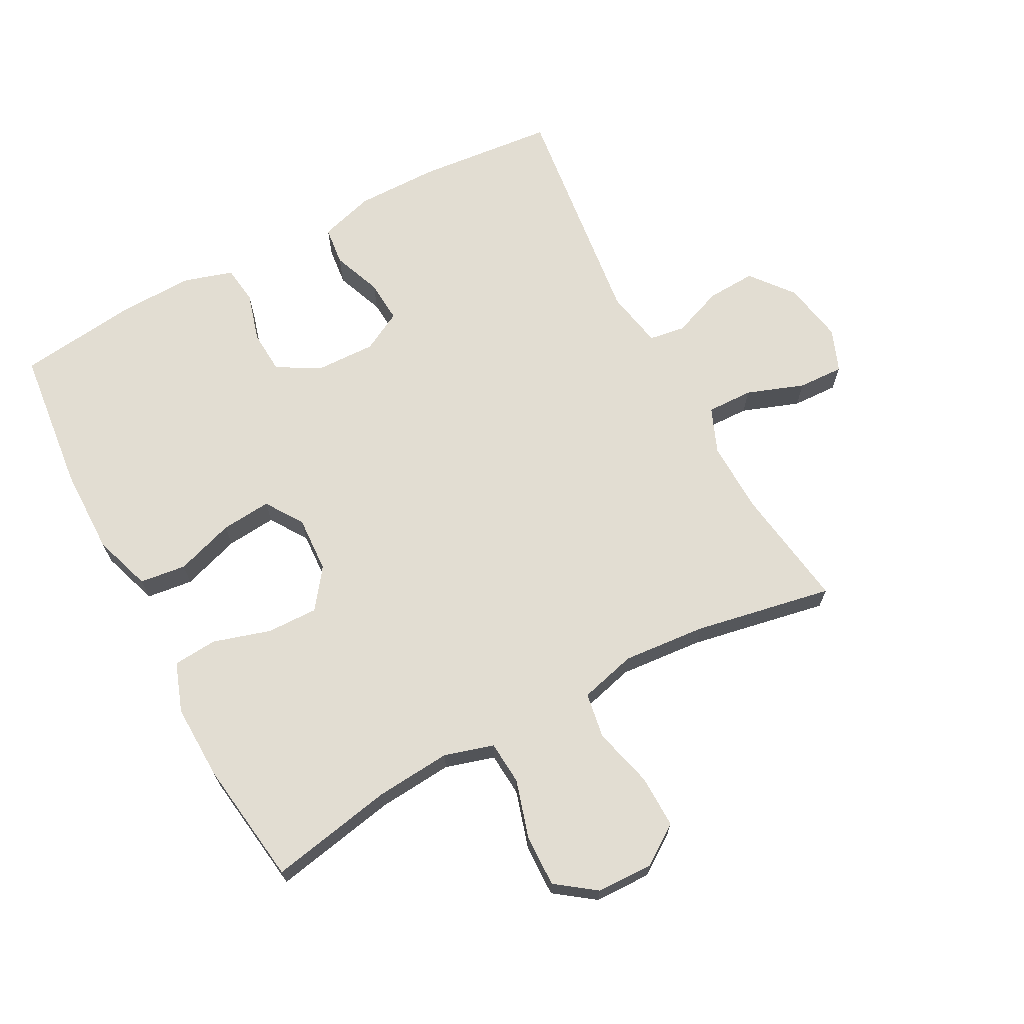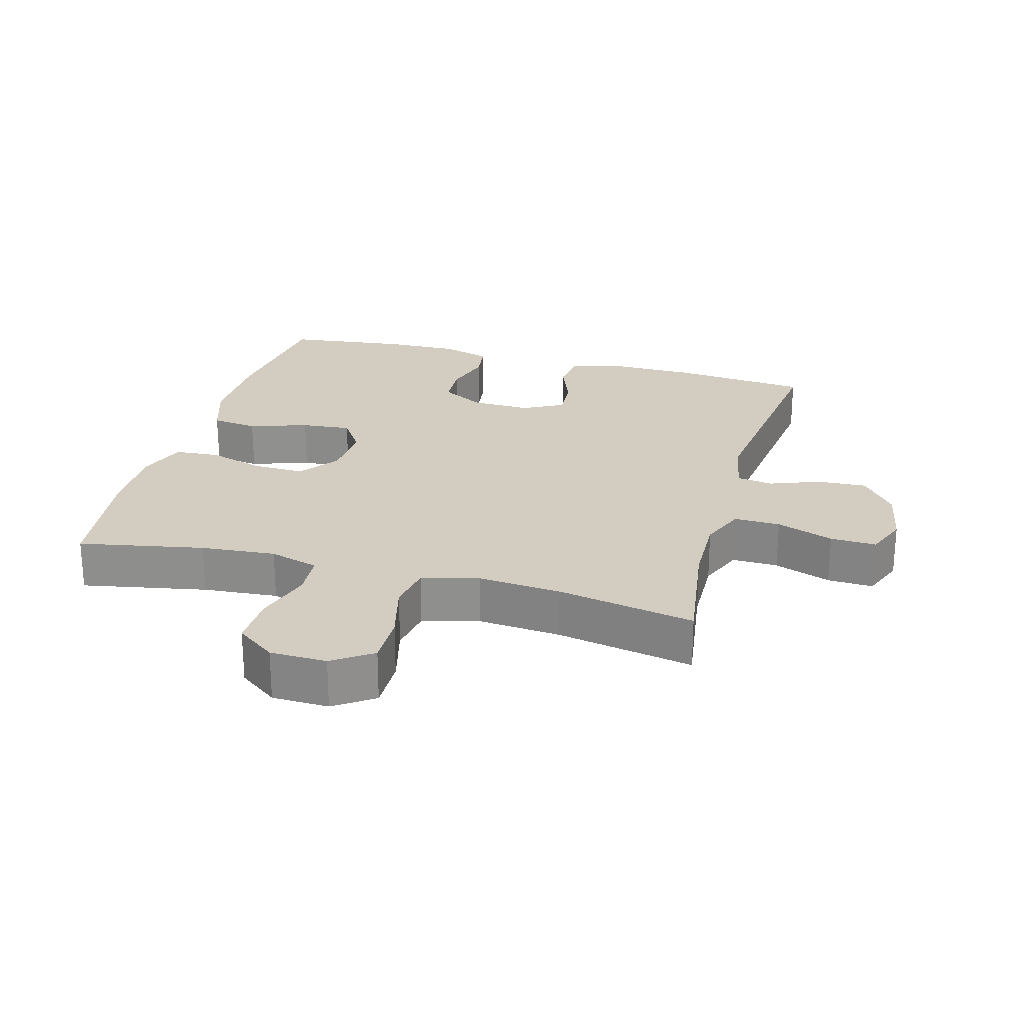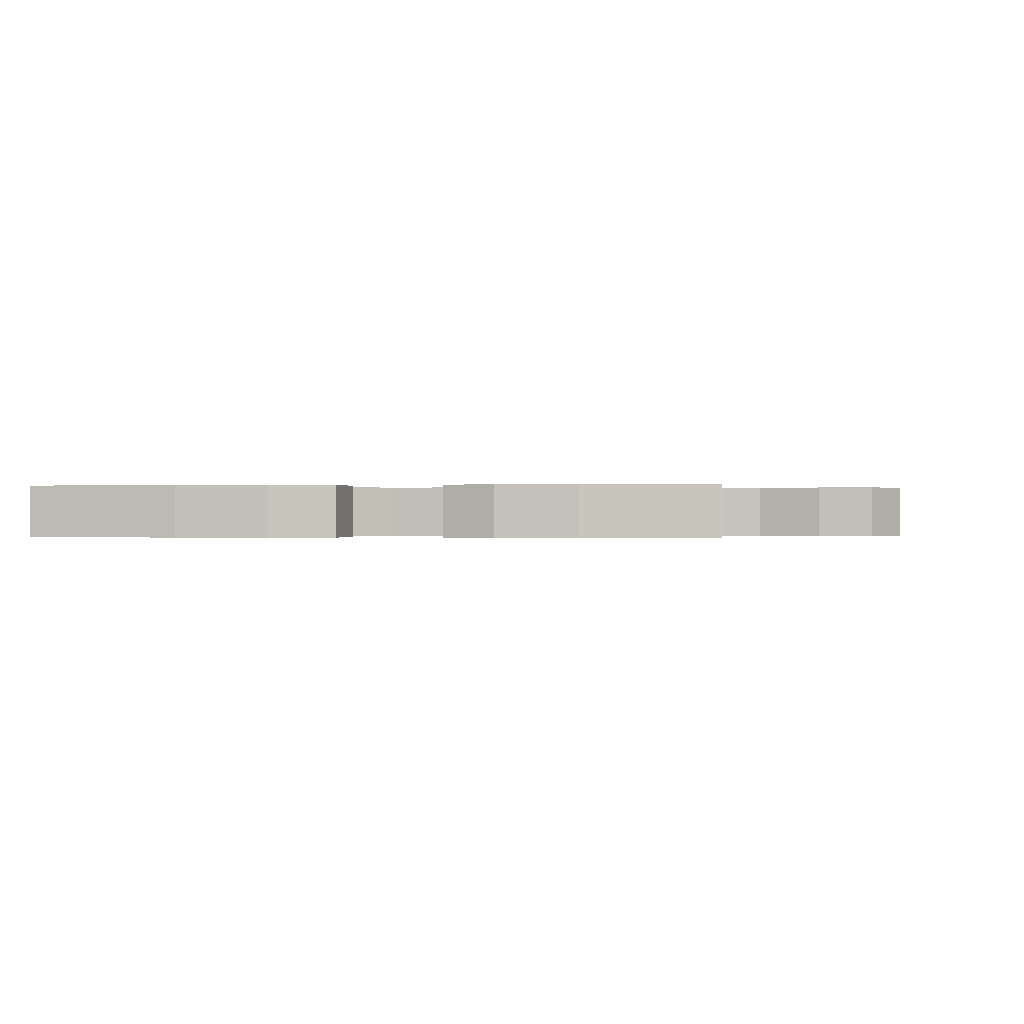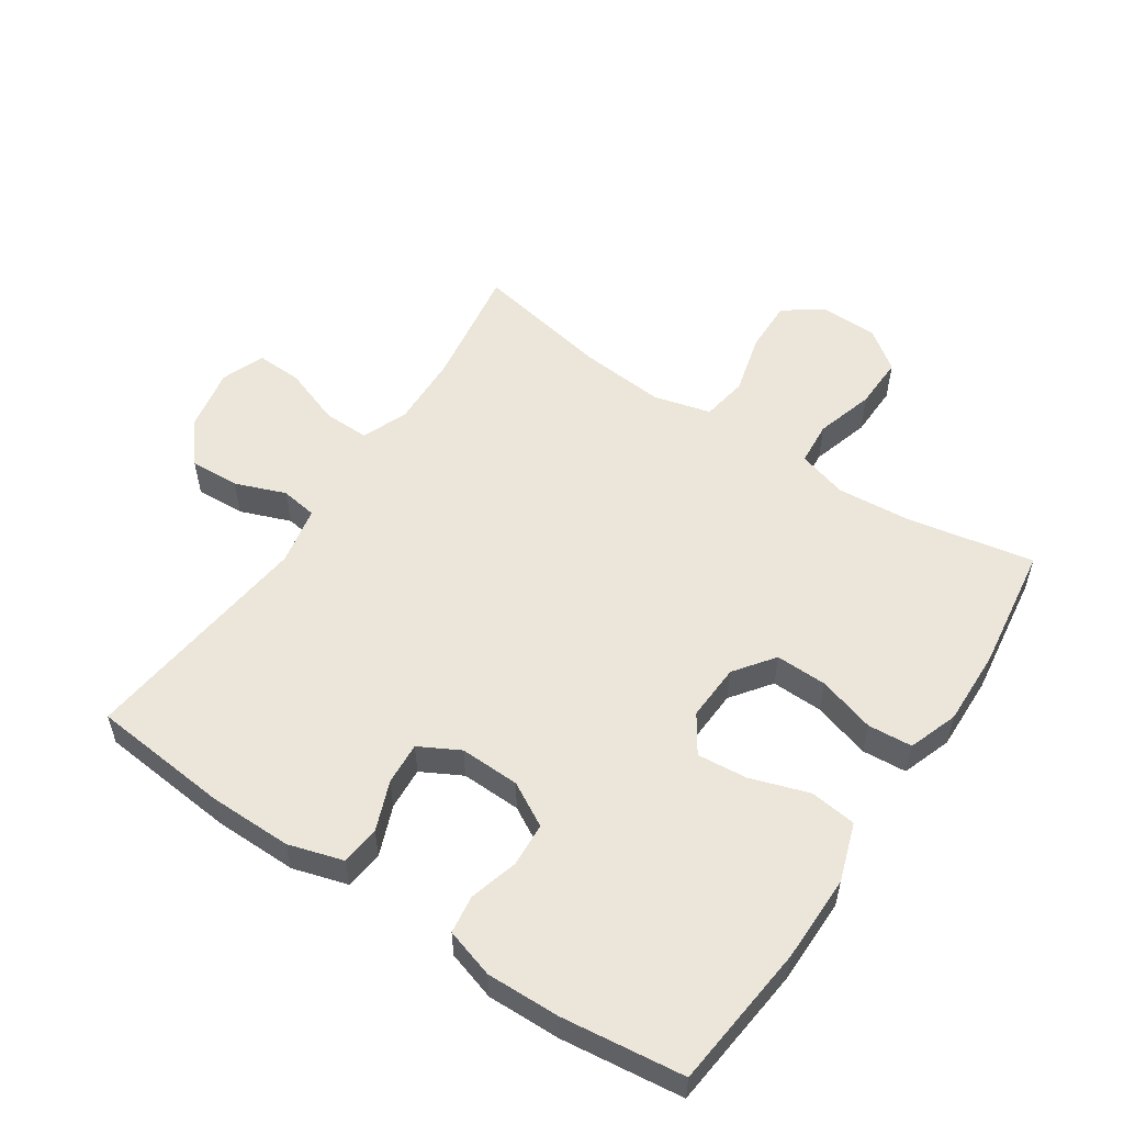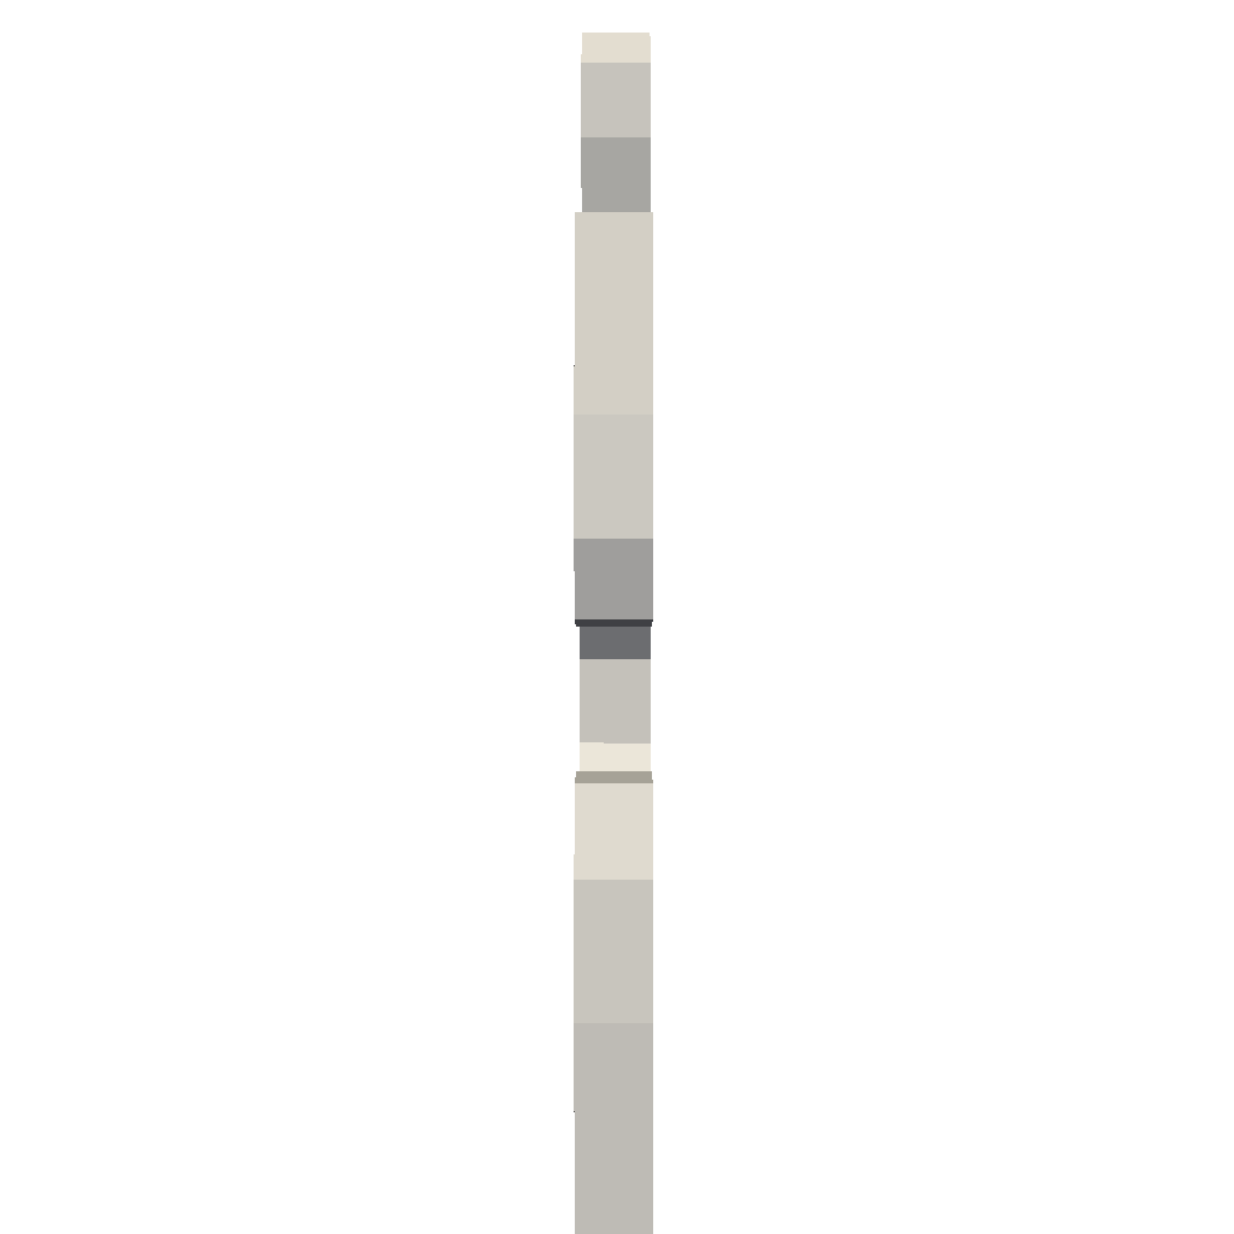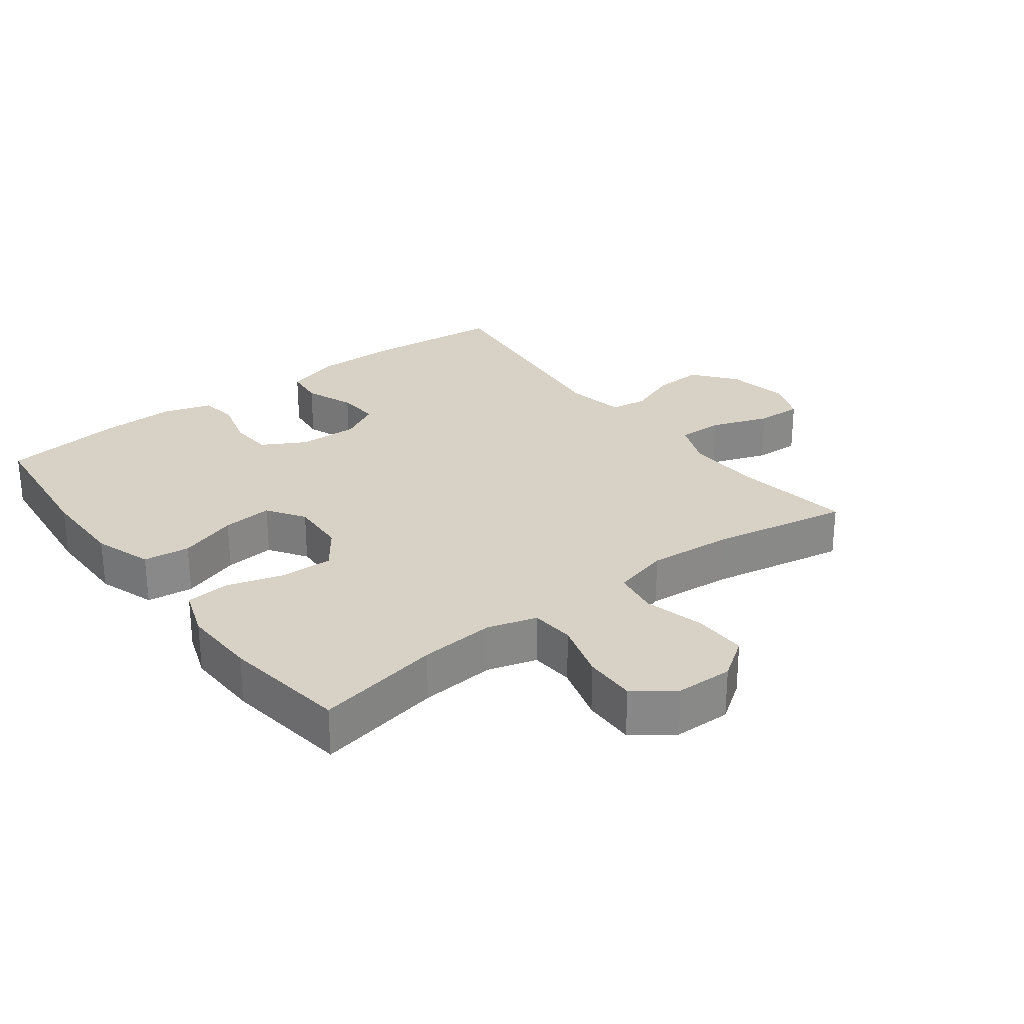
<metadata>
{"format":"obj","ext":"obj","renderer":"f3d","projection":"perspective","resolution":1024,"background":"white","views":[{"elev":68.3,"azim":-28.0,"up":"+Y"},{"elev":24.6,"azim":15.5,"up":"+Y"},{"elev":-0.1,"azim":-81.8,"up":"+Y"},{"elev":55.4,"azim":-146.3,"up":"+Y"},{"elev":-0.6,"azim":-89.7,"up":"+Z"},{"elev":27.5,"azim":-37.2,"up":"+Y"}]}
</metadata>
<code>
o path4994
v 0.2547 0.0375 0.4267
v 0.1237 0.0375 0.4158
v 0.03501 0.0375 0.4392
v 0.02319 0.0375 0.5106
v 0.04769 0.0375 0.605
v 0.04922 0.0375 0.6878
v -0.01251 0.0375 0.7305
v -0.1016 0.0375 0.7285
v -0.1632 0.0375 0.6834
v -0.1612 0.0375 0.6017
v -0.1341 0.0375 0.5105
v -0.1394 0.0375 0.4421
v -0.2167 0.0375 0.4193
v -0.3343 0.0375 0.4292
v -0.5305 0.0375 0.4673
v -0.5577 0.0375 0.2708
v -0.5609 0.0375 0.153
v -0.5335 0.0375 0.0756
v -0.4641 0.0375 0.07015
v -0.3742 0.0375 0.09705
v -0.2937 0.0375 0.09884
v -0.248 0.0375 0.037
v -0.2435 0.0375 -0.05132
v -0.2823 0.0375 -0.11
v -0.3608 0.0375 -0.1029
v -0.4524 0.0375 -0.07251
v -0.5253 0.0375 -0.0814
v -0.5557 0.0375 -0.1722
v -0.5549 0.0375 -0.3084
v -0.5305 0.0375 -0.5346
v -0.3394 0.0375 -0.5579
v -0.2244 0.0375 -0.5607
v -0.1477 0.0375 -0.5372
v -0.1397 0.0375 -0.4776
v -0.1615 0.0375 -0.4008
v -0.1571 0.0375 -0.3326
v -0.0893 0.0375 -0.2947
v 0.004356 0.0375 -0.2921
v 0.06737 0.0375 -0.3259
v 0.06299 0.0375 -0.3923
v 0.03329 0.0375 -0.4693
v 0.04002 0.0375 -0.5303
v 0.1256 0.0375 -0.5558
v 0.2553 0.0375 -0.5551
v 0.4712 0.0375 -0.5346
v 0.4276 0.0375 -0.1675
v 0.4454 0.0375 -0.07593
v 0.5022 0.0375 -0.06744
v 0.5812 0.0375 -0.09758
v 0.6581 0.0375 -0.1015
v 0.7113 0.0375 -0.03532
v 0.7293 0.0375 0.06155
v 0.703 0.0375 0.1287
v 0.6309 0.0375 0.126
v 0.541 0.0375 0.09358
v 0.4686 0.0375 0.09197
v 0.4396 0.0375 0.1633
v 0.4428 0.0375 0.2764
v 0.4712 0.0375 0.4673
v 0.2547 -0.0375 0.4267
v 0.1237 -0.0375 0.4158
v 0.03501 -0.0375 0.4392
v 0.02319 -0.0375 0.5106
v 0.04769 -0.0375 0.605
v 0.04922 -0.0375 0.6878
v -0.01251 -0.0375 0.7305
v -0.1016 -0.0375 0.7285
v -0.1632 -0.0375 0.6834
v -0.1612 -0.0375 0.6017
v -0.1341 -0.0375 0.5105
v -0.1394 -0.0375 0.4421
v -0.2167 -0.0375 0.4193
v -0.3343 -0.0375 0.4292
v -0.5305 -0.0375 0.4673
v -0.5577 -0.0375 0.2708
v -0.5609 -0.0375 0.153
v -0.5335 -0.0375 0.0756
v -0.4641 -0.0375 0.07015
v -0.3742 -0.0375 0.09705
v -0.2937 -0.0375 0.09884
v -0.248 -0.0375 0.037
v -0.2435 -0.0375 -0.05132
v -0.2823 -0.0375 -0.11
v -0.3608 -0.0375 -0.1029
v -0.4524 -0.0375 -0.07251
v -0.5253 -0.0375 -0.0814
v -0.5557 -0.0375 -0.1722
v -0.5549 -0.0375 -0.3084
v -0.5305 -0.0375 -0.5346
v -0.3394 -0.0375 -0.5579
v -0.2244 -0.0375 -0.5607
v -0.1477 -0.0375 -0.5372
v -0.1397 -0.0375 -0.4776
v -0.1615 -0.0375 -0.4008
v -0.1571 -0.0375 -0.3326
v -0.0893 -0.0375 -0.2947
v 0.004356 -0.0375 -0.2921
v 0.06737 -0.0375 -0.3259
v 0.06299 -0.0375 -0.3923
v 0.03329 -0.0375 -0.4693
v 0.04002 -0.0375 -0.5303
v 0.1256 -0.0375 -0.5558
v 0.2553 -0.0375 -0.5551
v 0.4712 -0.0375 -0.5346
v 0.4276 -0.0375 -0.1675
v 0.4454 -0.0375 -0.07593
v 0.5022 -0.0375 -0.06744
v 0.5812 -0.0375 -0.09758
v 0.6581 -0.0375 -0.1015
v 0.7113 -0.0375 -0.03532
v 0.7293 -0.0375 0.06155
v 0.703 -0.0375 0.1287
v 0.6309 -0.0375 0.126
v 0.541 -0.0375 0.09358
v 0.4686 -0.0375 0.09197
v 0.4396 -0.0375 0.1633
v 0.4428 -0.0375 0.2764
v 0.4712 -0.0375 0.4673
v -0.5577 0.0375 0.2708
v -0.5609 0.0375 0.153
v -0.5335 0.0375 0.0756
v -0.5335 0.0375 0.0756
v -0.5253 0.0375 -0.0814
v -0.5253 0.0375 -0.0814
v -0.5557 0.0375 -0.1722
v -0.5549 0.0375 -0.3084
v -0.5305 0.0375 0.4673
v -0.5305 0.0375 0.4673
v -0.5305 0.0375 -0.5346
v -0.5305 0.0375 -0.5346
v -0.4641 0.0375 0.07015
v -0.4524 0.0375 -0.07251
v -0.3742 0.0375 0.09705
v -0.3608 0.0375 -0.1029
v -0.3394 0.0375 -0.5579
v -0.3343 0.0375 0.4292
v -0.2937 0.0375 0.09884
v -0.2823 0.0375 -0.11
v -0.2823 0.0375 -0.11
v -0.2244 0.0375 -0.5607
v -0.2167 0.0375 0.4193
v -0.248 0.0375 0.037
v -0.2435 0.0375 -0.05132
v -0.1477 0.0375 -0.5372
v -0.1477 0.0375 -0.5372
v -0.1394 0.0375 0.4421
v -0.1394 0.0375 0.4421
v -0.1016 0.0375 0.7285
v -0.1632 0.0375 0.6834
v -0.1612 0.0375 0.6017
v -0.1615 0.0375 -0.4008
v -0.1571 0.0375 -0.3326
v -0.1397 0.0375 -0.4776
v -0.1341 0.0375 0.5105
v -0.0893 0.0375 -0.2947
v -0.01251 0.0375 0.7305
v 0.004356 0.0375 -0.2921
v 0.04922 0.0375 0.6878
v 0.06737 0.0375 -0.3259
v 0.06737 0.0375 -0.3259
v 0.04769 0.0375 0.605
v 0.02319 0.0375 0.5106
v 0.03501 0.0375 0.4392
v 0.03501 0.0375 0.4392
v 0.06299 0.0375 -0.3923
v 0.03329 0.0375 -0.4693
v 0.04002 0.0375 -0.5303
v 0.04002 0.0375 -0.5303
v 0.1237 0.0375 0.4158
v 0.1256 0.0375 -0.5558
v 0.2547 0.0375 0.4267
v 0.2553 0.0375 -0.5551
v 0.4276 0.0375 -0.1675
v 0.4454 0.0375 -0.07593
v 0.4454 0.0375 -0.07593
v 0.4396 0.0375 0.1633
v 0.4428 0.0375 0.2764
v 0.4686 0.0375 0.09197
v 0.4686 0.0375 0.09197
v 0.5022 0.0375 -0.06744
v 0.4712 0.0375 0.4673
v 0.4712 0.0375 0.4673
v 0.4712 0.0375 -0.5346
v 0.4712 0.0375 -0.5346
v 0.541 0.0375 0.09358
v 0.5812 0.0375 -0.09758
v 0.6309 0.0375 0.126
v 0.6581 0.0375 -0.1015
v 0.703 0.0375 0.1287
v 0.703 0.0375 0.1287
v 0.7113 0.0375 -0.03532
v 0.7293 0.0375 0.06155
v -0.5577 -0.0375 0.2708
v -0.5609 -0.0375 0.153
v -0.5335 -0.0375 0.0756
v -0.5335 -0.0375 0.0756
v -0.5253 -0.0375 -0.0814
v -0.5253 -0.0375 -0.0814
v -0.5557 -0.0375 -0.1722
v -0.5549 -0.0375 -0.3084
v -0.5305 -0.0375 0.4673
v -0.5305 -0.0375 0.4673
v -0.5305 -0.0375 -0.5346
v -0.5305 -0.0375 -0.5346
v -0.4641 -0.0375 0.07015
v -0.4524 -0.0375 -0.07251
v -0.3742 -0.0375 0.09705
v -0.3608 -0.0375 -0.1029
v -0.3394 -0.0375 -0.5579
v -0.3343 -0.0375 0.4292
v -0.2937 -0.0375 0.09884
v -0.2823 -0.0375 -0.11
v -0.2823 -0.0375 -0.11
v -0.2244 -0.0375 -0.5607
v -0.2167 -0.0375 0.4193
v -0.248 -0.0375 0.037
v -0.2435 -0.0375 -0.05132
v -0.1477 -0.0375 -0.5372
v -0.1477 -0.0375 -0.5372
v -0.1394 -0.0375 0.4421
v -0.1394 -0.0375 0.4421
v -0.1016 -0.0375 0.7285
v -0.1632 -0.0375 0.6834
v -0.1612 -0.0375 0.6017
v -0.1615 -0.0375 -0.4008
v -0.1571 -0.0375 -0.3326
v -0.1397 -0.0375 -0.4776
v -0.1341 -0.0375 0.5105
v -0.0893 -0.0375 -0.2947
v -0.01251 -0.0375 0.7305
v 0.004356 -0.0375 -0.2921
v 0.04922 -0.0375 0.6878
v 0.06737 -0.0375 -0.3259
v 0.06737 -0.0375 -0.3259
v 0.04769 -0.0375 0.605
v 0.02319 -0.0375 0.5106
v 0.03501 -0.0375 0.4392
v 0.03501 -0.0375 0.4392
v 0.06299 -0.0375 -0.3923
v 0.03329 -0.0375 -0.4693
v 0.04002 -0.0375 -0.5303
v 0.04002 -0.0375 -0.5303
v 0.1237 -0.0375 0.4158
v 0.1256 -0.0375 -0.5558
v 0.2547 -0.0375 0.4267
v 0.2553 -0.0375 -0.5551
v 0.4276 -0.0375 -0.1675
v 0.4454 -0.0375 -0.07593
v 0.4454 -0.0375 -0.07593
v 0.4396 -0.0375 0.1633
v 0.4428 -0.0375 0.2764
v 0.4686 -0.0375 0.09197
v 0.4686 -0.0375 0.09197
v 0.5022 -0.0375 -0.06744
v 0.4712 -0.0375 0.4673
v 0.4712 -0.0375 0.4673
v 0.4712 -0.0375 -0.5346
v 0.4712 -0.0375 -0.5346
v 0.541 -0.0375 0.09358
v 0.5812 -0.0375 -0.09758
v 0.6309 -0.0375 0.126
v 0.6581 -0.0375 -0.1015
v 0.703 -0.0375 0.1287
v 0.703 -0.0375 0.1287
v 0.7113 -0.0375 -0.03532
v 0.7293 -0.0375 0.06155
f 200 208 199
f 262 265 260
f 210 207 211
f 252 250 248
f 225 214 227
f 248 231 233
f 215 211 220
f 199 208 206
f 260 259 254
f 232 230 235
f 212 229 217
f 228 235 224
f 247 233 246
f 193 207 210
f 220 236 228
f 209 200 203
f 193 210 201
f 226 200 225
f 237 216 243
f 220 216 237
f 245 251 255
f 259 252 254
f 266 261 265
f 194 207 193
f 245 243 250
f 226 208 200
f 229 212 226
f 220 211 216
f 205 194 195
f 207 194 205
f 224 222 223
f 248 250 231
f 265 259 260
f 231 217 229
f 200 209 225
f 251 245 250
f 235 228 236
f 254 252 248
f 259 265 261
f 248 233 247
f 236 220 237
f 222 224 235
f 227 214 218
f 225 209 214
f 244 240 241
f 250 243 216
f 233 239 246
f 246 239 244
f 226 212 208
f 239 240 244
f 250 216 231
f 210 211 215
f 222 235 230
f 199 206 197
f 247 246 257
f 263 261 266
f 216 217 231
f 16 17 76 75
f 17 122 196 76
f 124 28 87 198
f 28 29 88 87
f 128 16 75 202
f 29 130 204 88
f 18 19 78 77
f 26 27 86 85
f 19 20 79 78
f 25 26 85 84
f 30 31 90 89
f 14 15 74 73
f 20 21 80 79
f 139 25 84 213
f 31 32 91 90
f 13 14 73 72
f 21 22 81 80
f 23 24 83 82
f 22 23 82 81
f 32 145 219 91
f 147 13 72 221
f 8 9 68 67
f 9 10 69 68
f 35 36 95 94
f 34 35 94 93
f 33 34 93 92
f 10 11 70 69
f 36 37 96 95
f 11 12 71 70
f 7 8 67 66
f 37 38 97 96
f 6 7 66 65
f 38 160 234 97
f 5 6 65 64
f 4 5 64 63
f 164 4 63 238
f 40 41 100 99
f 41 168 242 100
f 2 3 62 61
f 42 43 102 101
f 39 40 99 98
f 1 2 61 60
f 43 44 103 102
f 46 175 249 105
f 57 58 117 116
f 179 57 116 253
f 47 48 107 106
f 182 1 60 256
f 184 46 105 258
f 44 45 104 103
f 58 59 118 117
f 55 56 115 114
f 48 49 108 107
f 54 55 114 113
f 49 50 109 108
f 190 54 113 264
f 50 51 110 109
f 52 53 112 111
f 51 52 111 110
f 126 125 134
f 188 186 191
f 136 137 133
f 178 174 176
f 151 153 140
f 174 159 157
f 141 146 137
f 125 132 134
f 186 180 185
f 158 161 156
f 138 143 155
f 154 150 161
f 173 172 159
f 119 136 133
f 146 154 162
f 135 129 126
f 119 127 136
f 152 151 126
f 163 169 142
f 146 163 142
f 171 181 177
f 185 180 178
f 192 191 187
f 120 119 133
f 171 176 169
f 152 126 134
f 155 152 138
f 146 142 137
f 131 121 120
f 133 131 120
f 150 149 148
f 174 157 176
f 191 186 185
f 157 155 143
f 126 151 135
f 177 176 171
f 161 162 154
f 180 174 178
f 185 187 191
f 174 173 159
f 162 163 146
f 148 161 150
f 153 144 140
f 151 140 135
f 170 167 166
f 176 142 169
f 159 172 165
f 172 170 165
f 152 134 138
f 165 170 166
f 176 157 142
f 136 141 137
f 148 156 161
f 125 123 132
f 173 183 172
f 189 192 187
f 142 157 143

</code>
